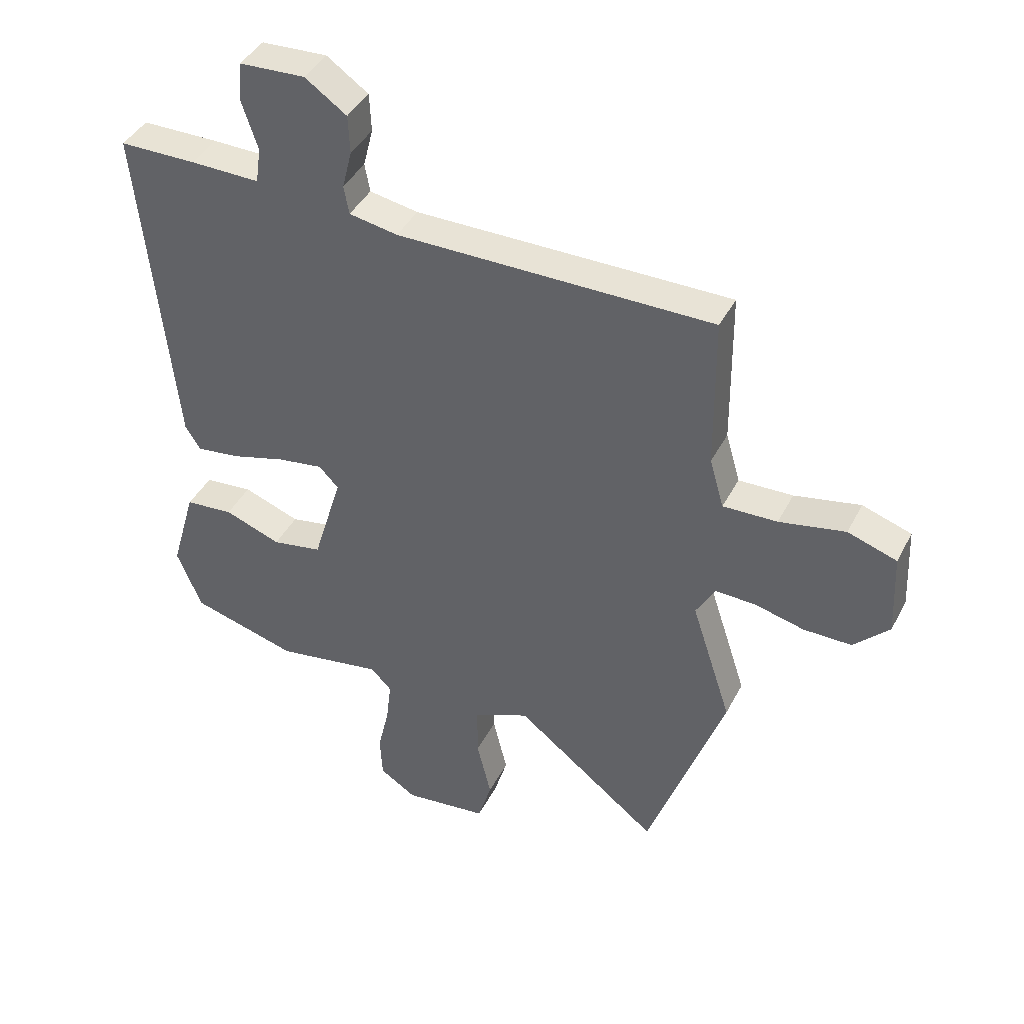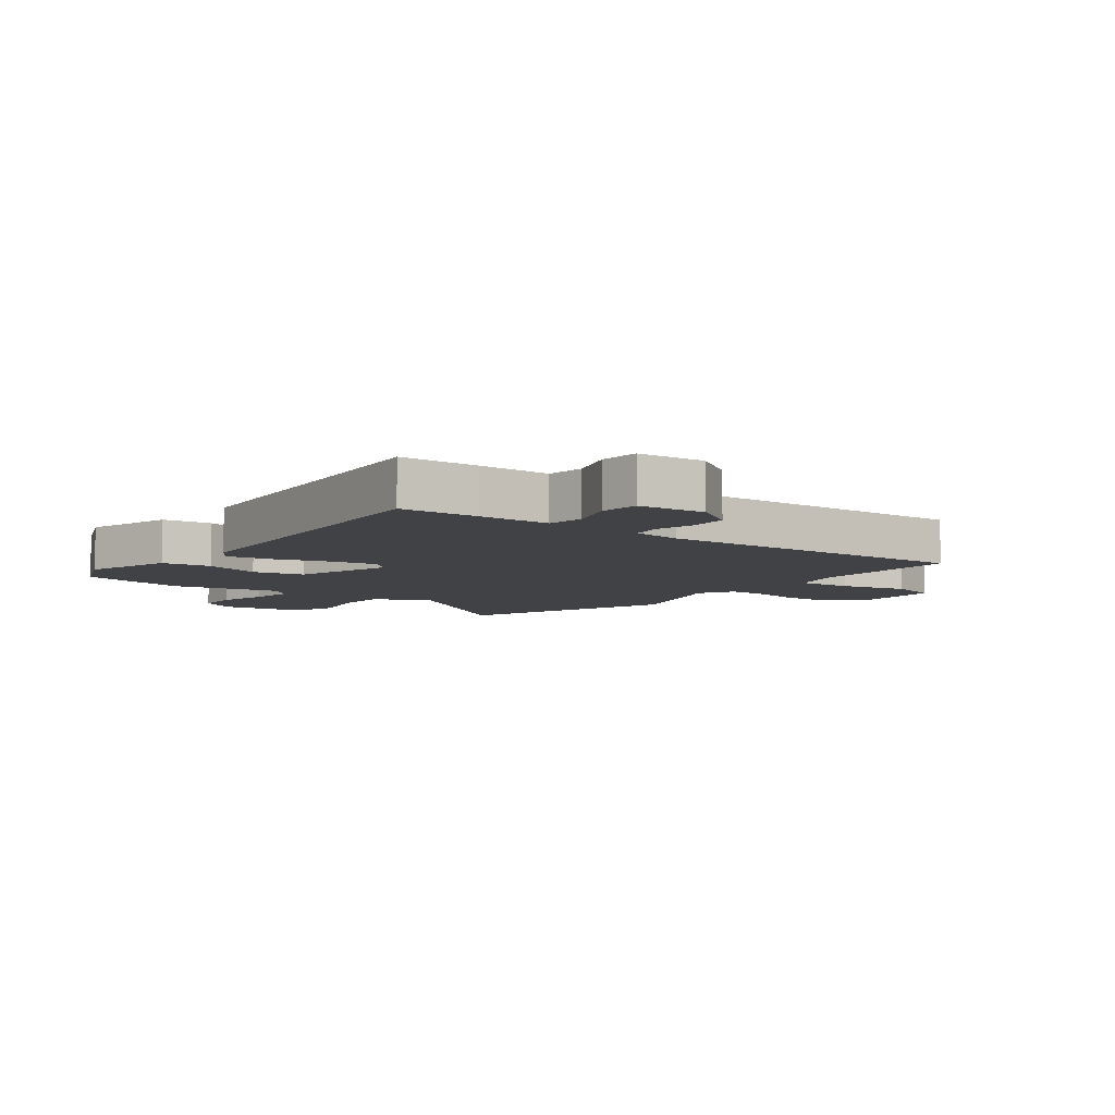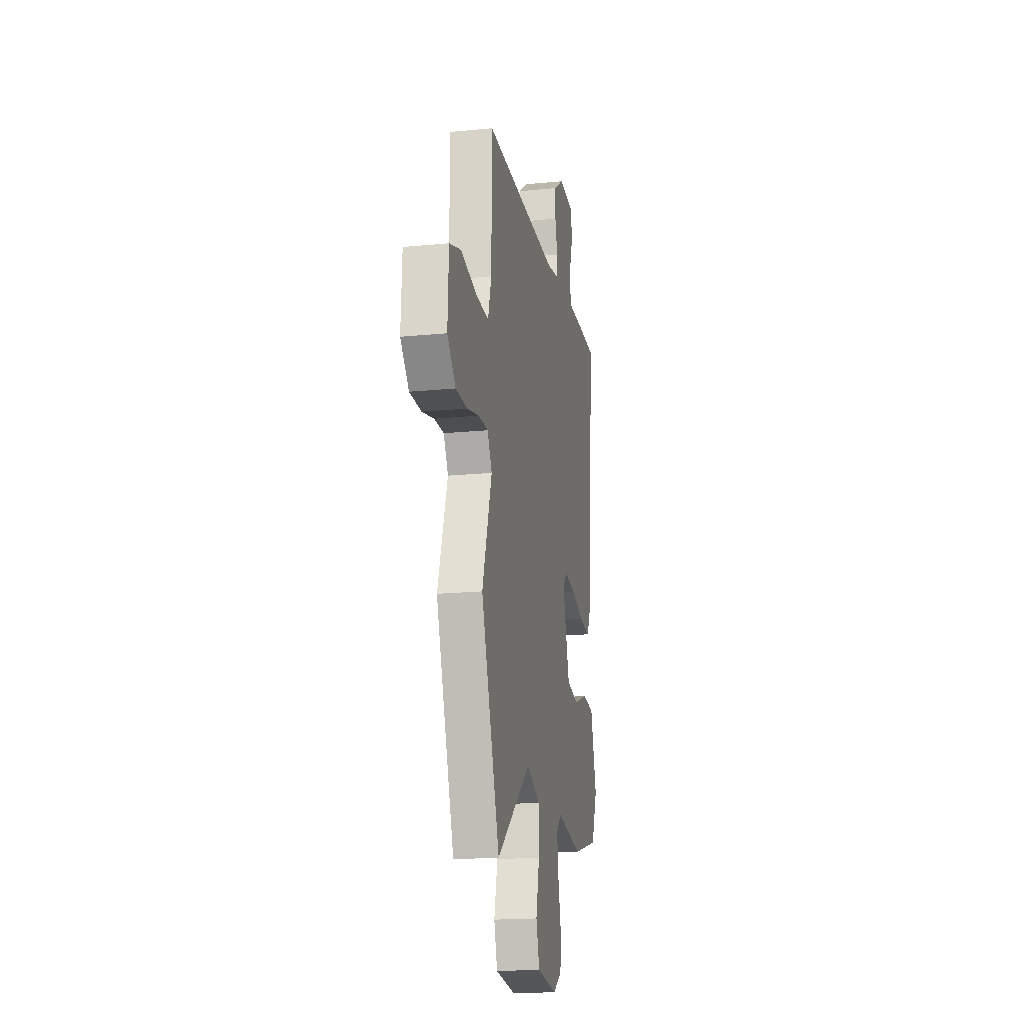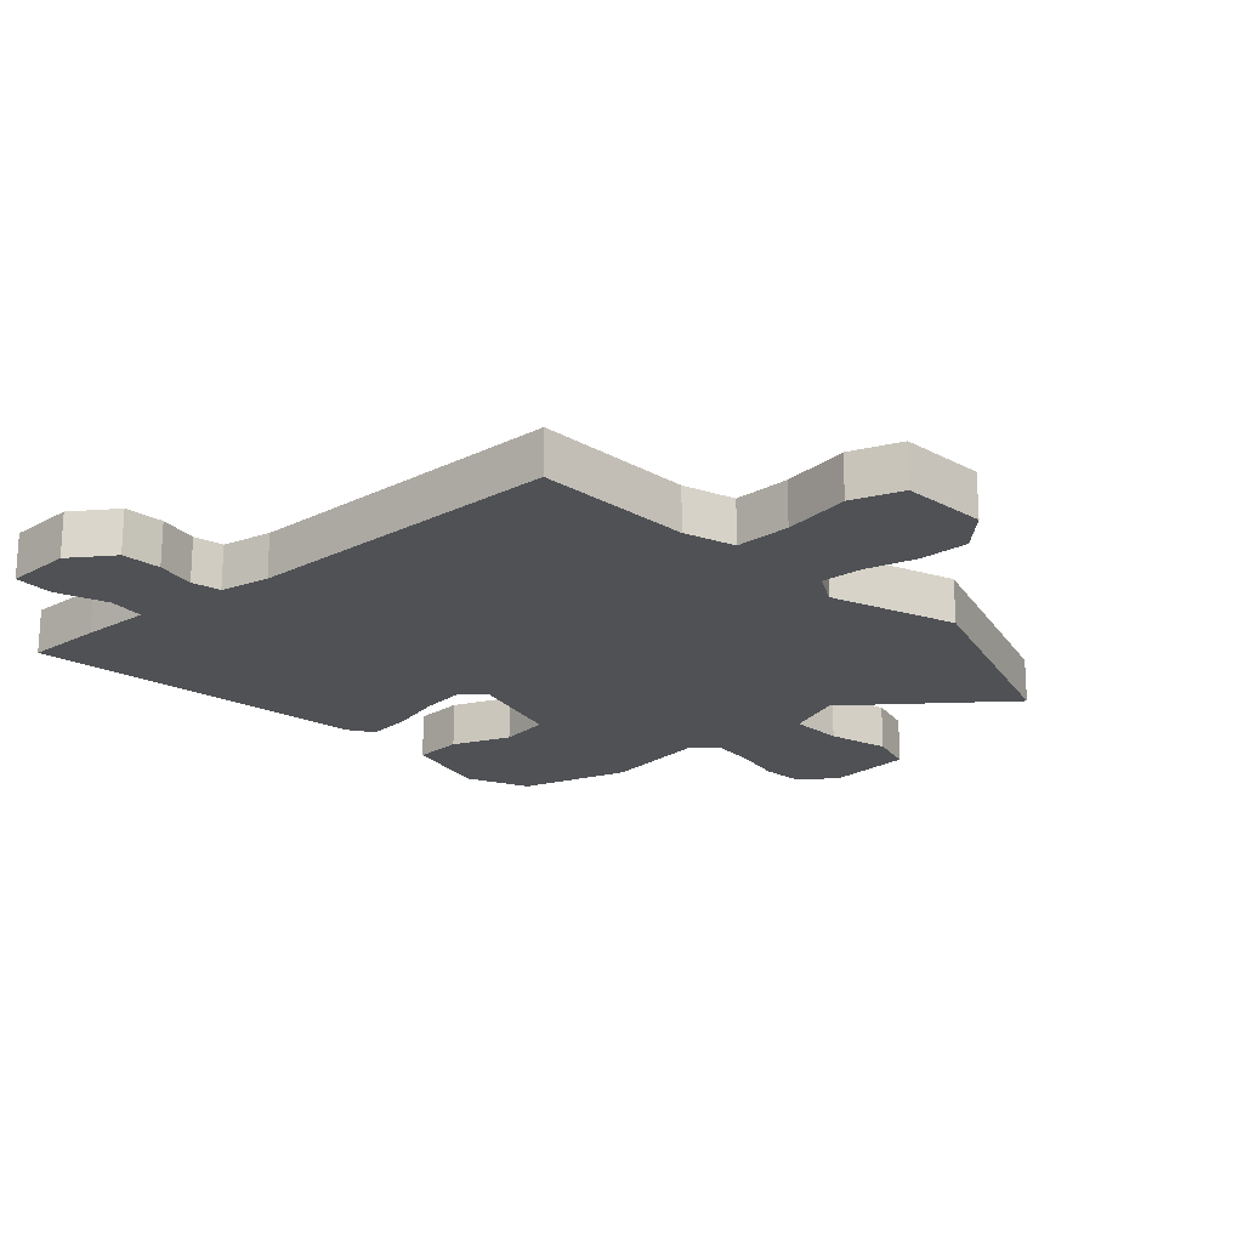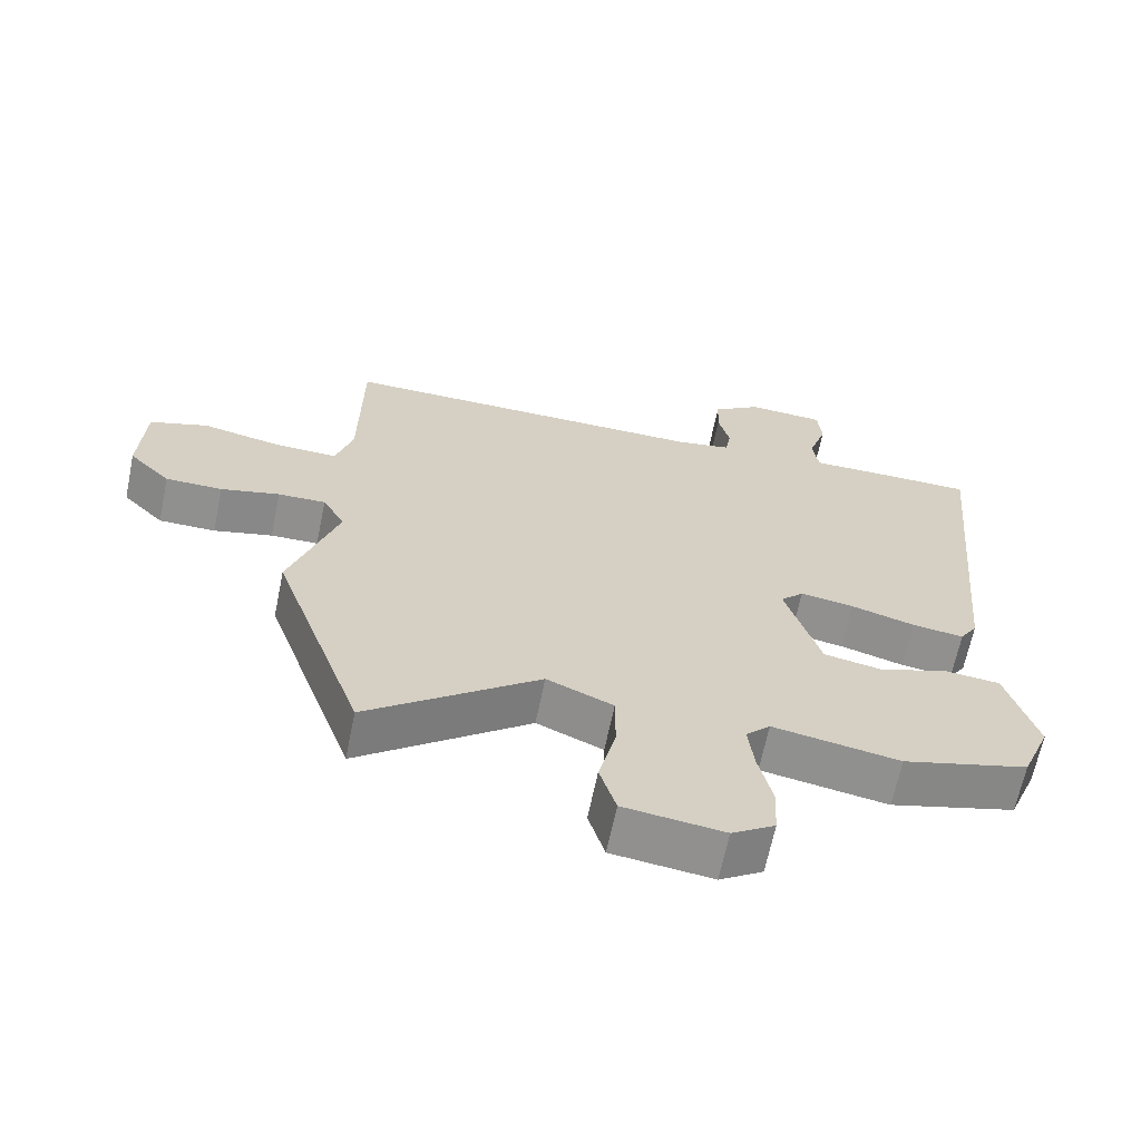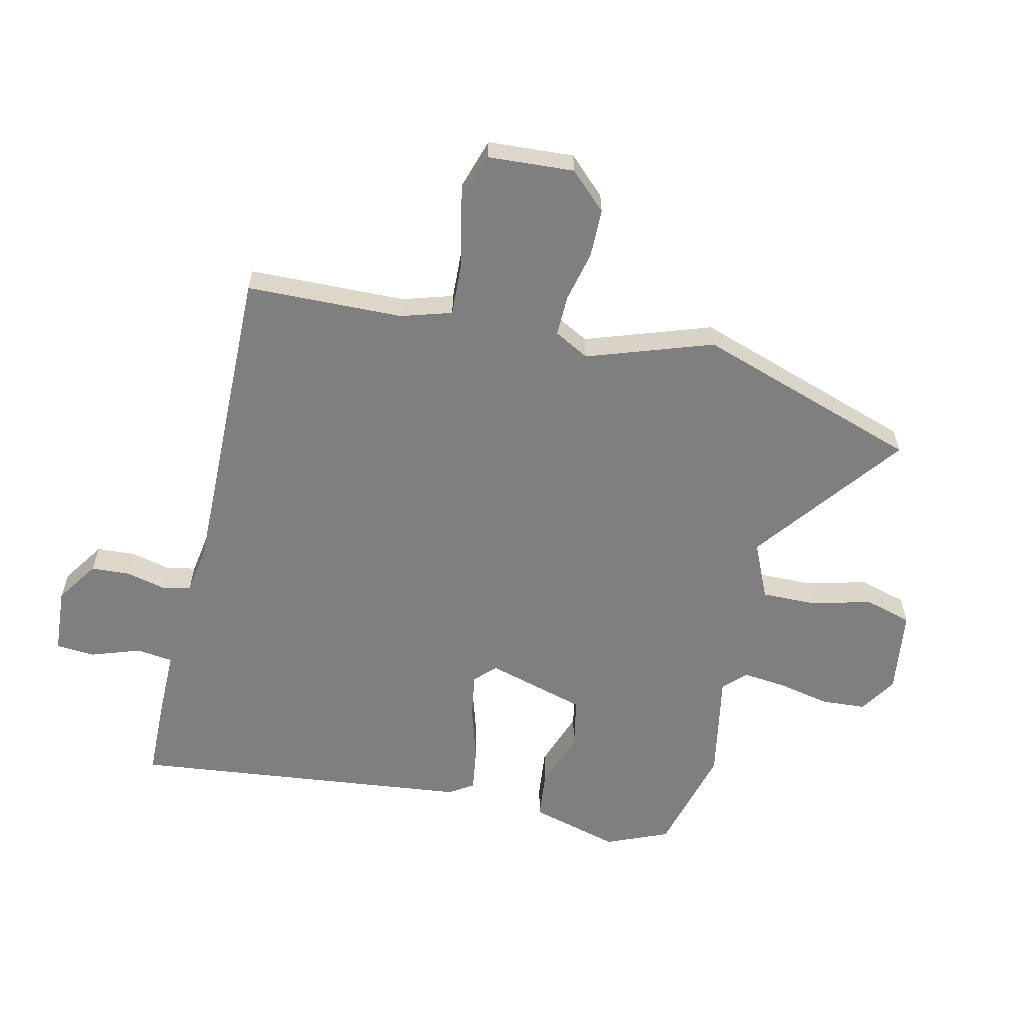
<metadata>
{"format":"obj","ext":"obj","renderer":"f3d","projection":"perspective","resolution":1024,"background":"white","views":[{"elev":41.7,"azim":25.6,"up":"+Z"},{"elev":-6.6,"azim":-36.5,"up":"+Y"},{"elev":-18.6,"azim":100.7,"up":"+Z"},{"elev":-19.9,"azim":42.5,"up":"+Y"},{"elev":-65.5,"azim":168.4,"up":"+Z"},{"elev":-59.7,"azim":77.8,"up":"+Y"}]}
</metadata>
<code>
v -0.321 0.07 -0.549
v -0.506 0.07 -0.498
v -0.549 0.07 -0.392
v -0.505 0.07 -0.24
v -0.421 0.07 -0.232
v -0.323 0.07 -0.268
v -0.236 0.07 -0.252
v -0.185 0.07 -0.083
v -0.219 0.07 -0.048
v -0.298 0.07 -0.06
v -0.392 0.07 -0.087
v -0.468 0.07 -0.097
v -0.494 0.07 -0.056
v -0.551 0.07 0.527
v -0.418 0.07 0.528
v -0.298 0.07 0.526
v -0.289 0.07 0.588
v -0.317 0.07 0.673
v -0.311 0.07 0.739
v -0.197 0.07 0.745
v -0.125 0.07 0.695
v -0.122 0.07 0.629
v -0.139 0.07 0.562
v -0.13 0.07 0.513
v -0.046 0.07 0.498
v 0.5 0.07 0.499
v 0.503 0.07 0.232
v 0.528 0.07 0.146
v 0.622 0.07 0.149
v 0.736 0.07 0.172
v 0.821 0.07 0.144
v 0.828 0.07 -0.002
v 0.767 0.07 -0.064
v 0.684 0.07 -0.064
v 0.598 0.07 -0.043
v 0.528 0.07 -0.041
v 0.495 0.07 -0.1
v 0.565 0.07 -0.314
v 0.432 0.07 -0.694
v 0.181 0.07 -0.498
v 0.084 0.07 -0.54
v 0.084 0.07 -0.632
v 0.109 0.07 -0.736
v 0.085 0.07 -0.816
v -0.061 0.07 -0.834
v -0.124 0.07 -0.793
v -0.128 0.07 -0.717
v -0.108 0.07 -0.629
v -0.099 0.07 -0.554
v -0.135 0.07 -0.517
v -0.321 0 -0.549
v -0.506 0 -0.498
v -0.549 0 -0.392
v -0.505 0 -0.24
v -0.421 0 -0.232
v -0.323 0 -0.268
v -0.236 0 -0.252
v -0.185 0 -0.083
v -0.219 0 -0.048
v -0.298 0 -0.06
v -0.392 0 -0.087
v -0.468 0 -0.097
v -0.494 0 -0.056
v -0.551 0 0.527
v -0.418 0 0.528
v -0.298 0 0.526
v -0.289 0 0.588
v -0.317 0 0.673
v -0.311 0 0.739
v -0.197 0 0.745
v -0.125 0 0.695
v -0.122 0 0.629
v -0.139 0 0.562
v -0.13 0 0.513
v -0.046 0 0.498
v 0.5 0 0.499
v 0.503 0 0.232
v 0.528 0 0.146
v 0.622 0 0.149
v 0.736 0 0.172
v 0.821 0 0.144
v 0.828 0 -0.002
v 0.767 0 -0.064
v 0.684 0 -0.064
v 0.598 0 -0.043
v 0.528 0 -0.041
v 0.495 0 -0.1
v 0.565 0 -0.314
v 0.432 0 -0.694
v 0.181 0 -0.498
v 0.084 0 -0.54
v 0.084 0 -0.632
v 0.109 0 -0.736
v 0.085 0 -0.816
v -0.061 0 -0.834
v -0.124 0 -0.793
v -0.128 0 -0.717
v -0.108 0 -0.629
v -0.099 0 -0.554
v -0.135 0 -0.517
f 46 47 48
f 45 46 48
f 44 45 48
f 43 44 48
f 42 43 48
f 41 42 48 49
f 40 41 49 50
f 37 38 39 40
f 36 37 40 50
f 33 34 35
f 32 33 35
f 31 32 35
f 30 31 35
f 29 30 35
f 28 29 35 36
f 50 1 2
f 36 50 2
f 28 36 2
f 27 28 2
f 21 22 23
f 20 21 23
f 19 20 23
f 18 19 23
f 17 18 23
f 16 17 23 24
f 16 24 25
f 15 16 25
f 14 15 25
f 13 14 25
f 12 13 25
f 11 12 25
f 10 11 25
f 4 5 6
f 3 4 6
f 2 3 6
f 2 6 7
f 27 2 7
f 25 26 27
f 10 25 27
f 9 10 27
f 8 9 27
f 7 8 27
f 98 97 96
f 98 96 95
f 98 95 94
f 98 94 93
f 98 93 92
f 99 98 92 91
f 100 99 91 90
f 90 89 88 87
f 100 90 87 86
f 85 84 83
f 85 83 82
f 85 82 81
f 85 81 80
f 85 80 79
f 86 85 79 78
f 52 51 100
f 52 100 86
f 52 86 78
f 52 78 77
f 73 72 71
f 73 71 70
f 73 70 69
f 73 69 68
f 73 68 67
f 74 73 67 66
f 75 74 66
f 75 66 65
f 75 65 64
f 75 64 63
f 75 63 62
f 75 62 61
f 75 61 60
f 56 55 54
f 56 54 53
f 56 53 52
f 57 56 52
f 57 52 77
f 77 76 75
f 77 75 60
f 77 60 59
f 77 59 58
f 77 58 57
f 1 51 52 2
f 2 52 53 3
f 3 53 54 4
f 4 54 55 5
f 5 55 56 6
f 6 56 57 7
f 7 57 58 8
f 8 58 59 9
f 9 59 60 10
f 10 60 61 11
f 11 61 62 12
f 12 62 63 13
f 13 63 64 14
f 14 64 65 15
f 15 65 66 16
f 16 66 67 17
f 17 67 68 18
f 18 68 69 19
f 19 69 70 20
f 20 70 71 21
f 21 71 72 22
f 22 72 73 23
f 23 73 74 24
f 24 74 75 25
f 25 75 76 26
f 26 76 77 27
f 27 77 78 28
f 28 78 79 29
f 29 79 80 30
f 30 80 81 31
f 31 81 82 32
f 32 82 83 33
f 33 83 84 34
f 34 84 85 35
f 35 85 86 36
f 36 86 87 37
f 37 87 88 38
f 38 88 89 39
f 39 89 90 40
f 40 90 91 41
f 41 91 92 42
f 42 92 93 43
f 43 93 94 44
f 44 94 95 45
f 45 95 96 46
f 46 96 97 47
f 47 97 98 48
f 48 98 99 49
f 49 99 100 50
f 50 100 51 1

</code>
